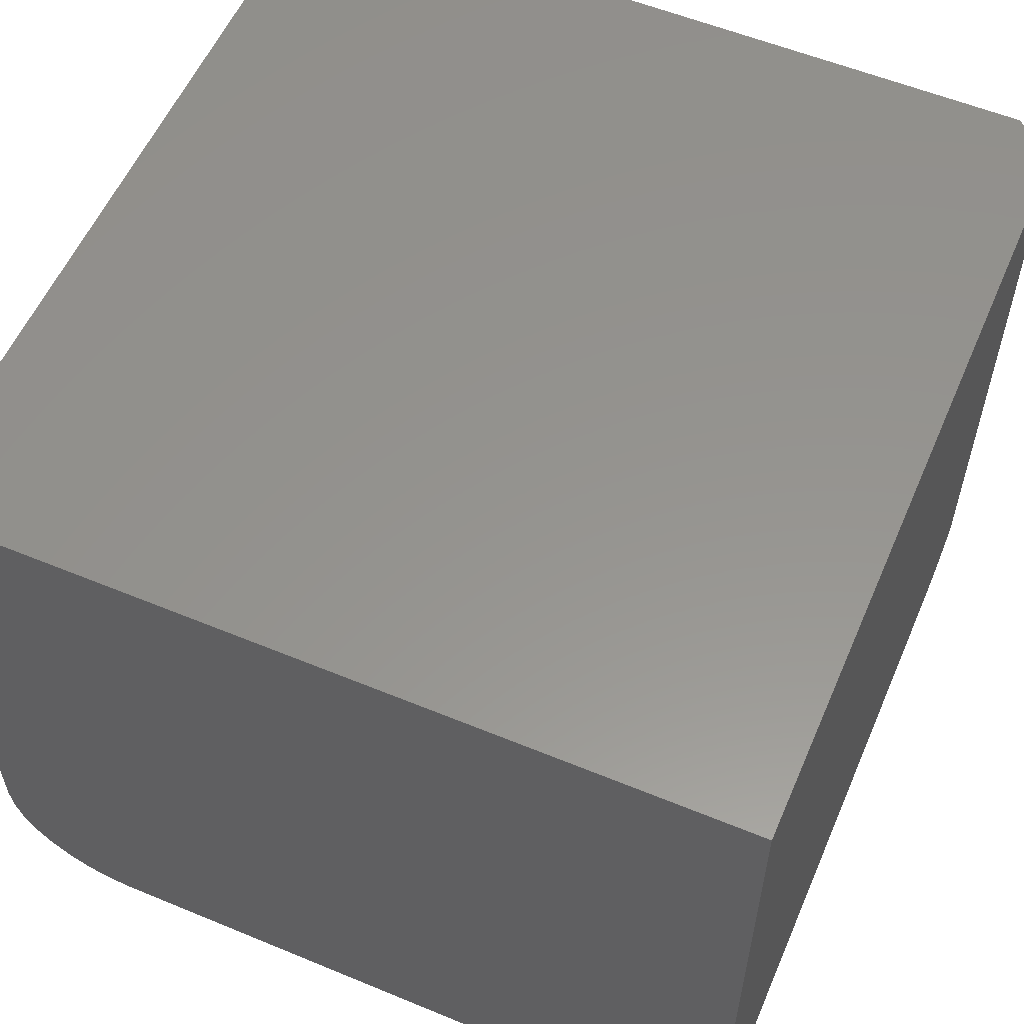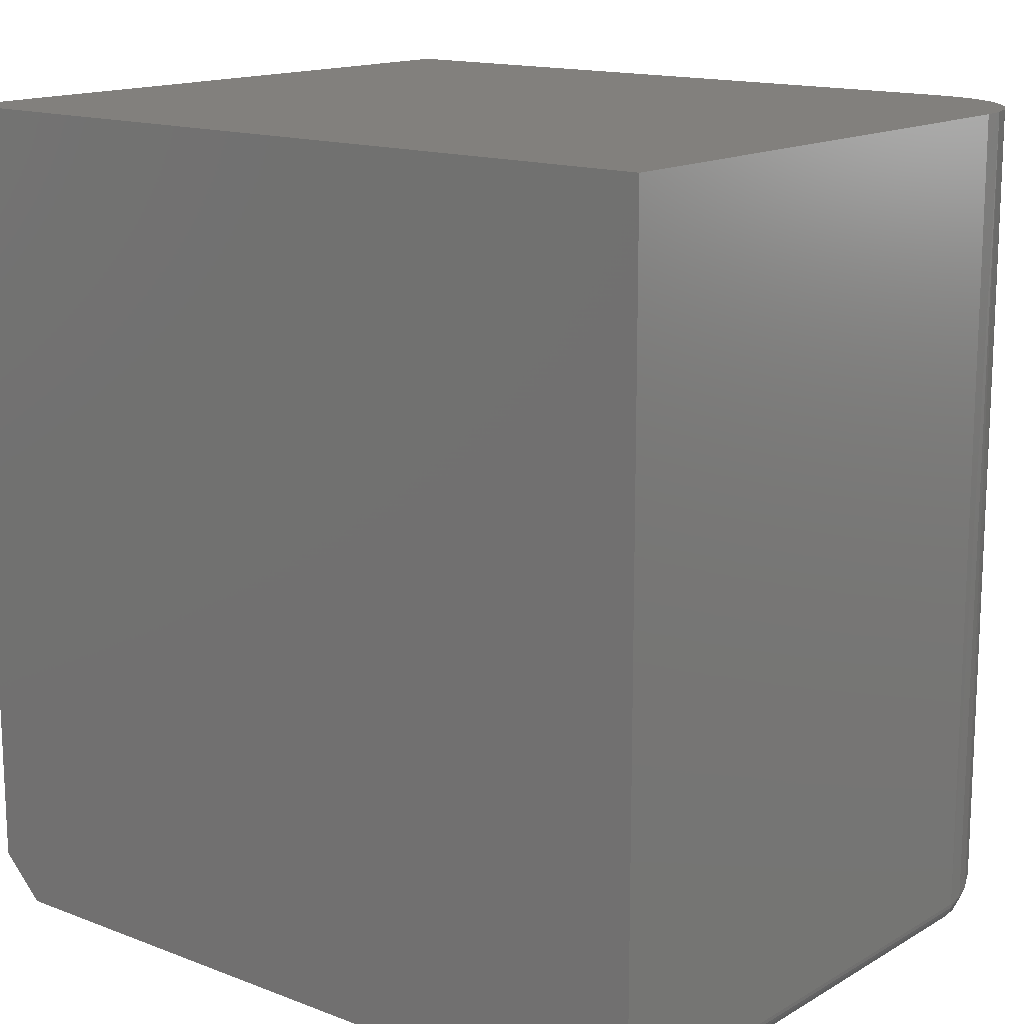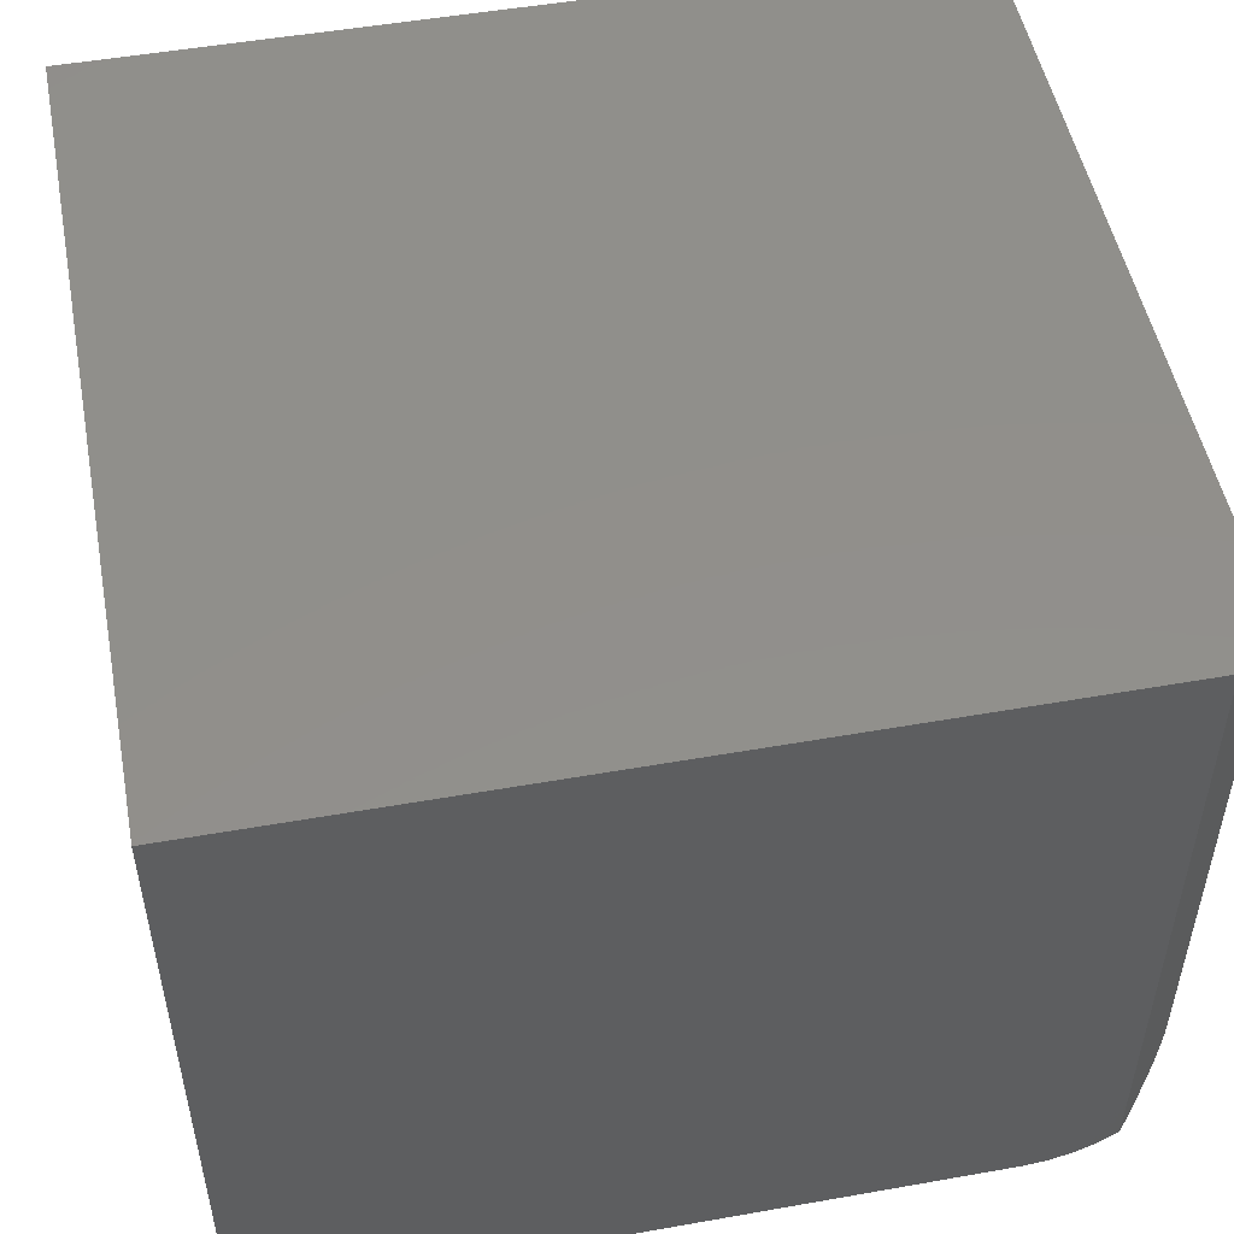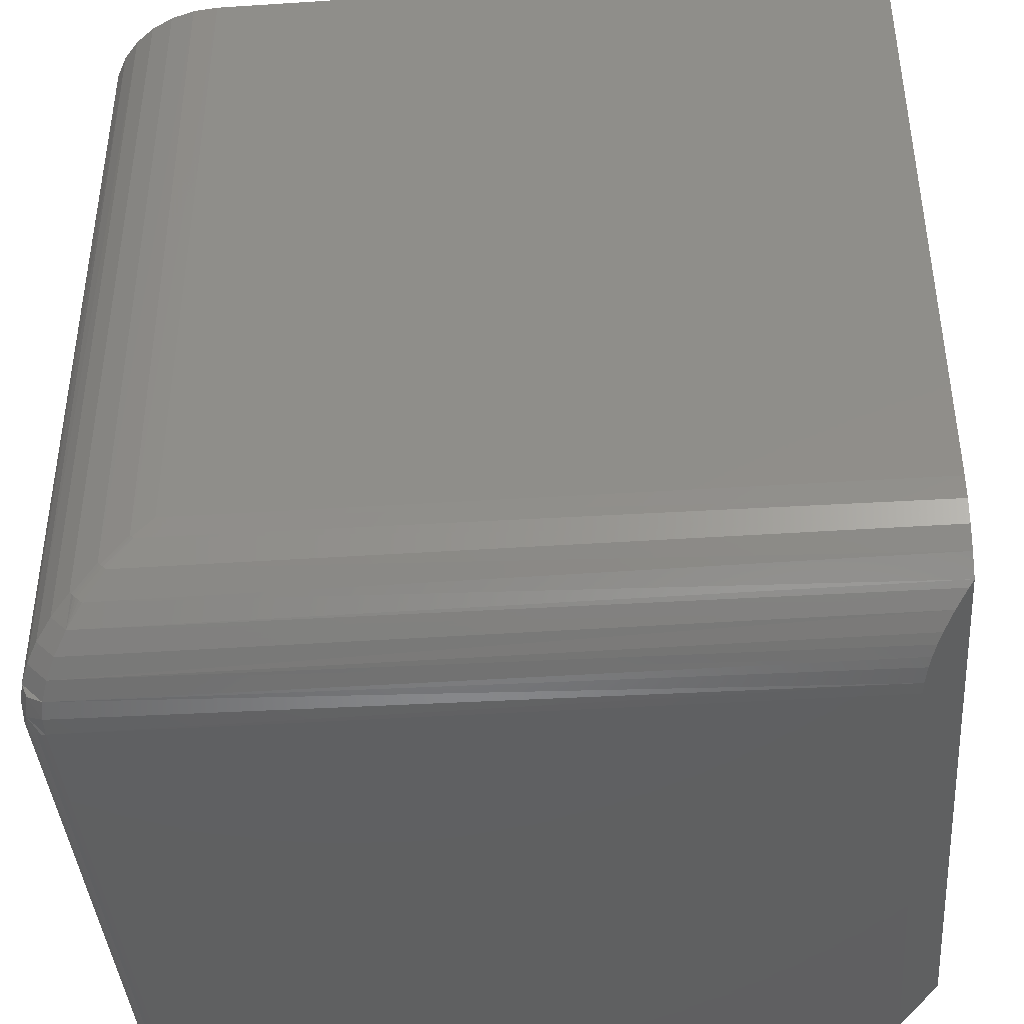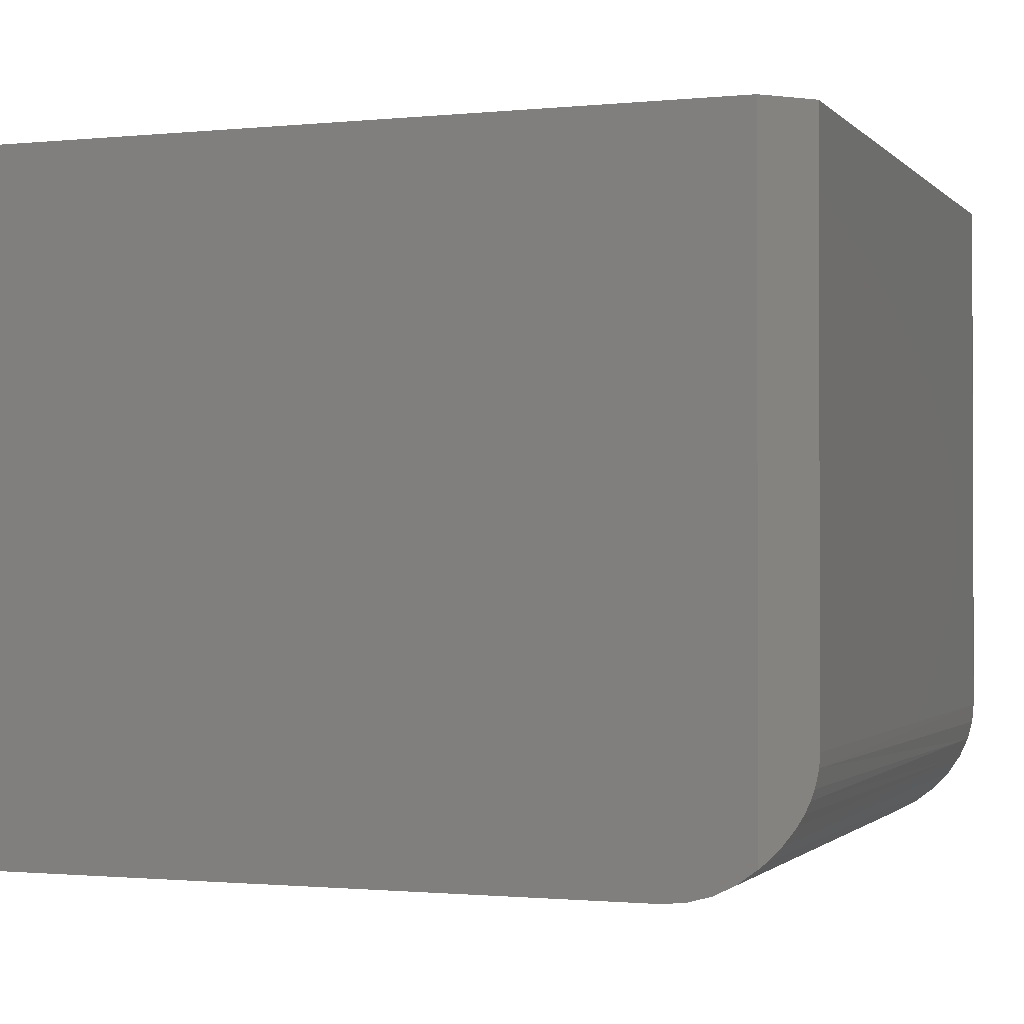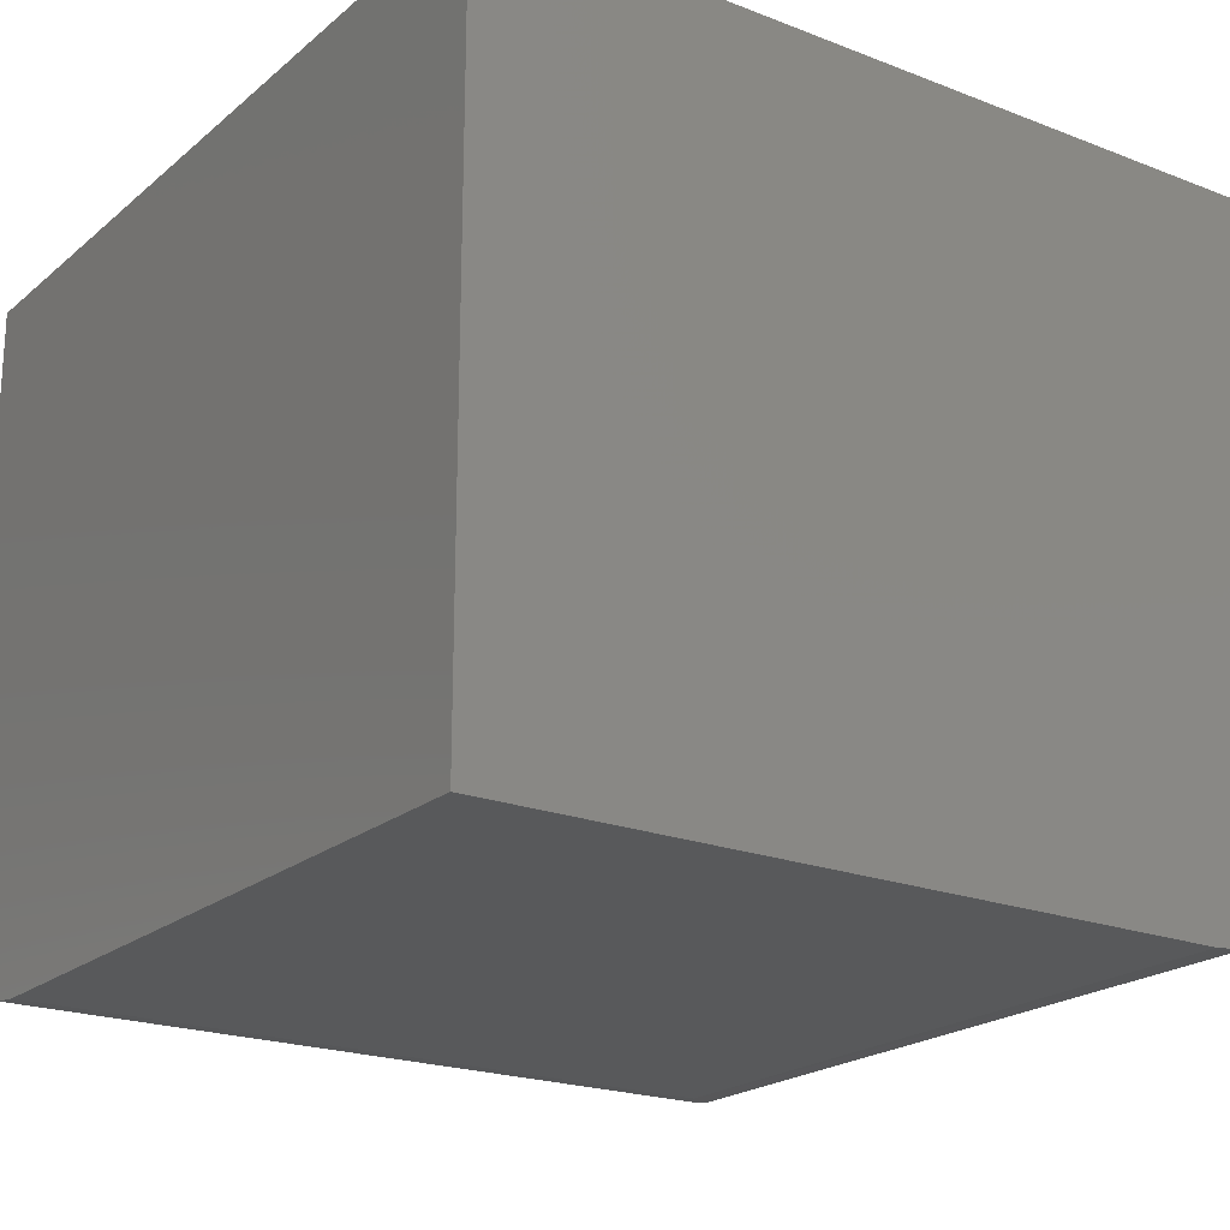
<metadata>
{"format":"stl","ext":"stl","renderer":"f3d","projection":"perspective","resolution":1024,"background":"white","views":[{"elev":56.9,"azim":-156.7,"up":"+Z"},{"elev":14.9,"azim":39.2,"up":"+Y"},{"elev":50.9,"azim":-100.9,"up":"+Z"},{"elev":-41.1,"azim":-175.5,"up":"+Y"},{"elev":-1.1,"azim":-69.7,"up":"+Z"},{"elev":-21.0,"azim":-124.8,"up":"+Z"}]}
</metadata>
<code>
# stl→obj: 71 verts, 138 faces
v -0.6755 -0.5936 -0.1741
v -0.6952 -0.5739 -0.2028
v -0.6866 -0.5825 -0.1929
v -0.6791 -0.59 -0.1814
v -0.6988 -0.5703 -0.2061
v -0.6724 -0.5966 -0.1662
v -0.6702 -0.5988 -0.1587
v -0.668 -0.6011 -0.1461
v -0.6675 -0.6016 -0.1363
v -0.6675 -0.6016 0.2677
v -0.6988 -0.5703 0.2677
v -0.1215 -0.6016 -0.1363
v -0.1215 -0.6016 0.2677
v -0.6988 8.532e-18 -0.23
v -0.1997 6.394e-17 -0.23
v -0.6988 -0.5078 -0.23
v -0.1997 -0.5078 -0.23
v -0.6988 3.616e-17 0.2677
v -0.6988 -0.5248 -0.2285
v -0.6988 -0.5413 -0.2238
v -0.6988 -0.5566 -0.2163
v -0.1059 -0.5859 -0.1363
v -0.1059 -0.5859 0.2677
v -0.1062 -0.589 -0.1363
v -0.1062 -0.589 0.2677
v -0.1071 -0.5919 -0.1363
v -0.1071 -0.5919 0.2677
v -0.1086 -0.5946 -0.1363
v -0.1086 -0.5946 0.2677
v -0.1105 -0.597 -0.1363
v -0.1105 -0.597 0.2677
v -0.1129 -0.5989 -0.1363
v -0.1129 -0.5989 0.2677
v -0.1156 -0.6004 -0.1363
v -0.1156 -0.6004 0.2677
v -0.1185 -0.6013 -0.1363
v -0.1185 -0.6013 0.2677
v -0.1059 7.956e-17 -0.1363
v -0.1059 1.02e-16 0.2677
v -0.1814 6.607e-17 -0.2282
v -0.1077 7.834e-17 -0.1546
v -0.1131 7.677e-17 -0.1721
v -0.1217 7.491e-17 -0.1884
v -0.1334 7.283e-17 -0.2026
v -0.1476 7.06e-17 -0.2142
v -0.1638 6.832e-17 -0.2229
v -0.1224 -0.6005 -0.1504
v -0.1709 -0.5423 -0.2234
v -0.156 -0.5602 -0.214
v -0.1454 -0.5729 -0.2037
v -0.1299 -0.5916 -0.1784
v -0.1251 -0.5973 -0.1642
v -0.1364 -0.5837 -0.1913
v -0.1872 -0.5228 -0.2288
v -0.1102 -0.5824 -0.1642
v -0.1159 -0.5776 -0.1784
v -0.1238 -0.571 -0.1913
v -0.1346 -0.5621 -0.2037
v -0.107 -0.585 -0.1504
v -0.1473 -0.5514 -0.214
v -0.1651 -0.5366 -0.2234
v -0.1847 -0.5203 -0.2288
v -0.1859 -0.5215 -0.2289
v -0.1146 -0.5929 -0.1646
v -0.167 -0.5386 -0.2239
v -0.1689 -0.5405 -0.2239
v -0.1488 -0.5534 -0.2148
v -0.1504 -0.5553 -0.2151
v -0.1522 -0.5571 -0.2151
v -0.1541 -0.5587 -0.2148
v -0.1113 -0.5962 -0.1487
f 1 2 3
f 1 3 4
f 5 2 1
f 5 1 6
f 5 6 7
f 5 7 8
f 5 8 9
f 5 9 10
f 5 10 11
f 9 12 10
f 10 12 13
f 14 15 16
f 16 15 17
f 11 18 14
f 11 14 16
f 11 16 19
f 11 19 20
f 11 20 21
f 11 21 5
f 22 23 24
f 24 23 25
f 24 25 26
f 26 25 27
f 26 27 28
f 28 27 29
f 28 29 30
f 30 29 31
f 30 31 32
f 32 31 33
f 32 33 34
f 34 33 35
f 34 35 36
f 36 35 37
f 36 37 12
f 12 37 13
f 38 39 22
f 22 39 23
f 14 40 15
f 38 41 42
f 38 42 43
f 38 43 44
f 38 44 45
f 38 45 46
f 38 46 40
f 38 40 14
f 38 14 18
f 38 18 39
f 12 8 47
f 12 9 8
f 48 49 21
f 5 21 49
f 5 49 50
f 5 50 2
f 51 52 6
f 51 6 1
f 51 1 4
f 51 4 3
f 51 3 53
f 16 17 19
f 19 17 54
f 19 54 20
f 20 54 48
f 20 48 21
f 53 3 50
f 50 3 2
f 47 8 52
f 52 8 7
f 52 7 6
f 41 55 42
f 55 56 42
f 43 42 56
f 56 57 43
f 44 43 57
f 57 58 44
f 38 22 41
f 41 22 59
f 41 59 55
f 44 58 45
f 45 58 60
f 45 60 46
f 46 60 61
f 46 61 40
f 17 15 62
f 62 15 40
f 62 40 61
f 62 63 17
f 63 54 17
f 58 57 53
f 57 56 51
f 53 57 51
f 55 64 52
f 52 56 55
f 51 56 52
f 52 64 47
f 62 61 65
f 65 63 62
f 66 63 65
f 54 63 66
f 48 54 66
f 61 60 67
f 67 65 61
f 68 65 67
f 65 68 69
f 69 66 65
f 66 69 70
f 70 48 66
f 49 48 70
f 60 58 67
f 50 49 70
f 50 70 69
f 50 69 68
f 50 68 67
f 50 67 58
f 50 58 53
f 59 22 24
f 59 24 26
f 59 26 71
f 59 71 64
f 59 64 55
f 71 26 28
f 71 28 30
f 71 30 32
f 71 32 34
f 71 34 36
f 71 36 12
f 71 12 47
f 71 47 64
f 13 37 35
f 10 13 35
f 10 35 33
f 10 33 31
f 10 31 29
f 10 29 27
f 10 27 25
f 10 25 23
f 10 23 11
f 39 18 23
f 23 18 11

</code>
